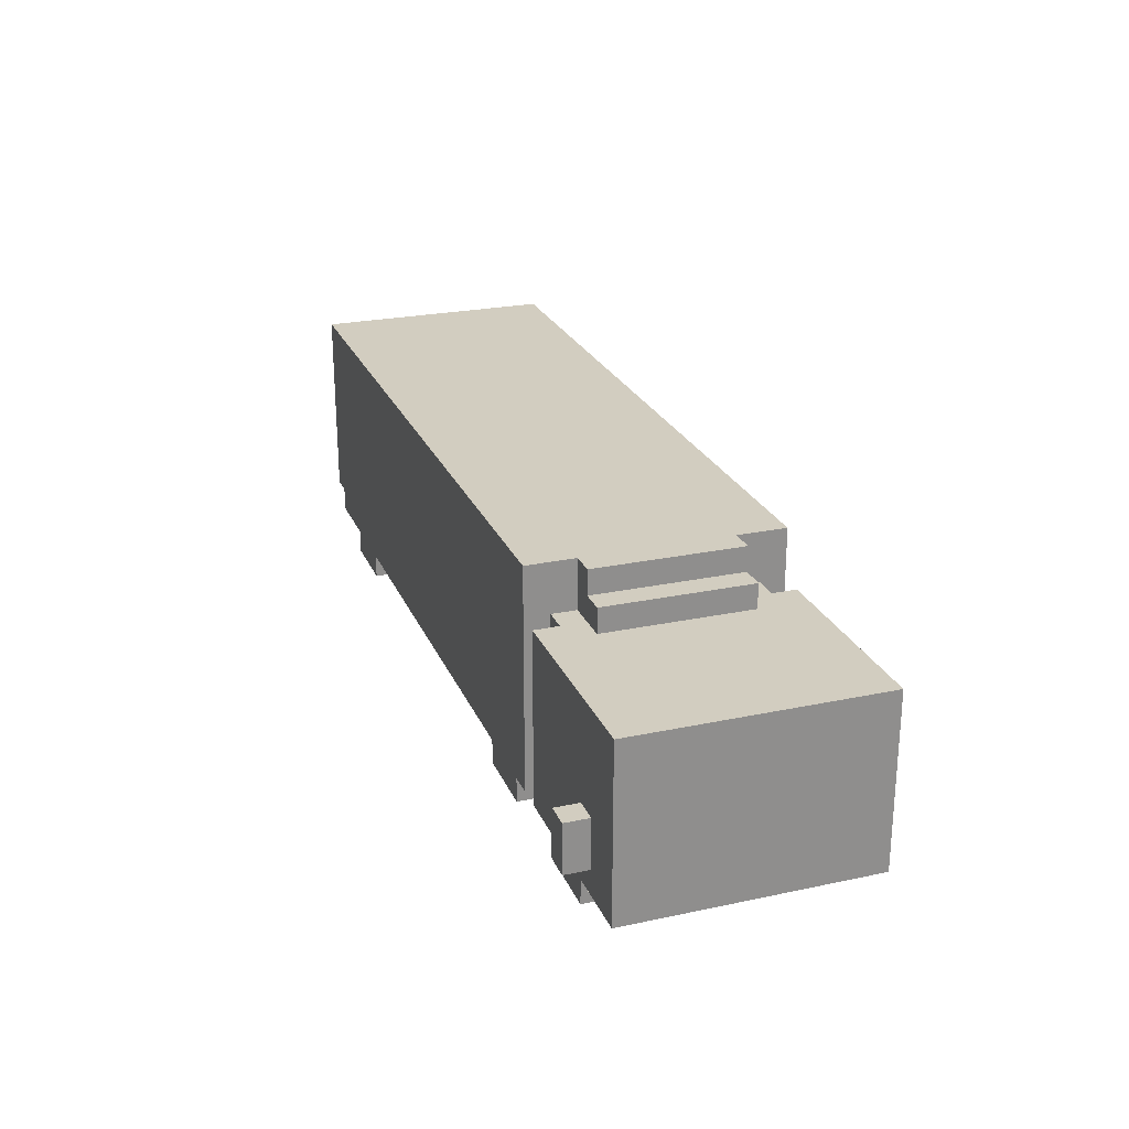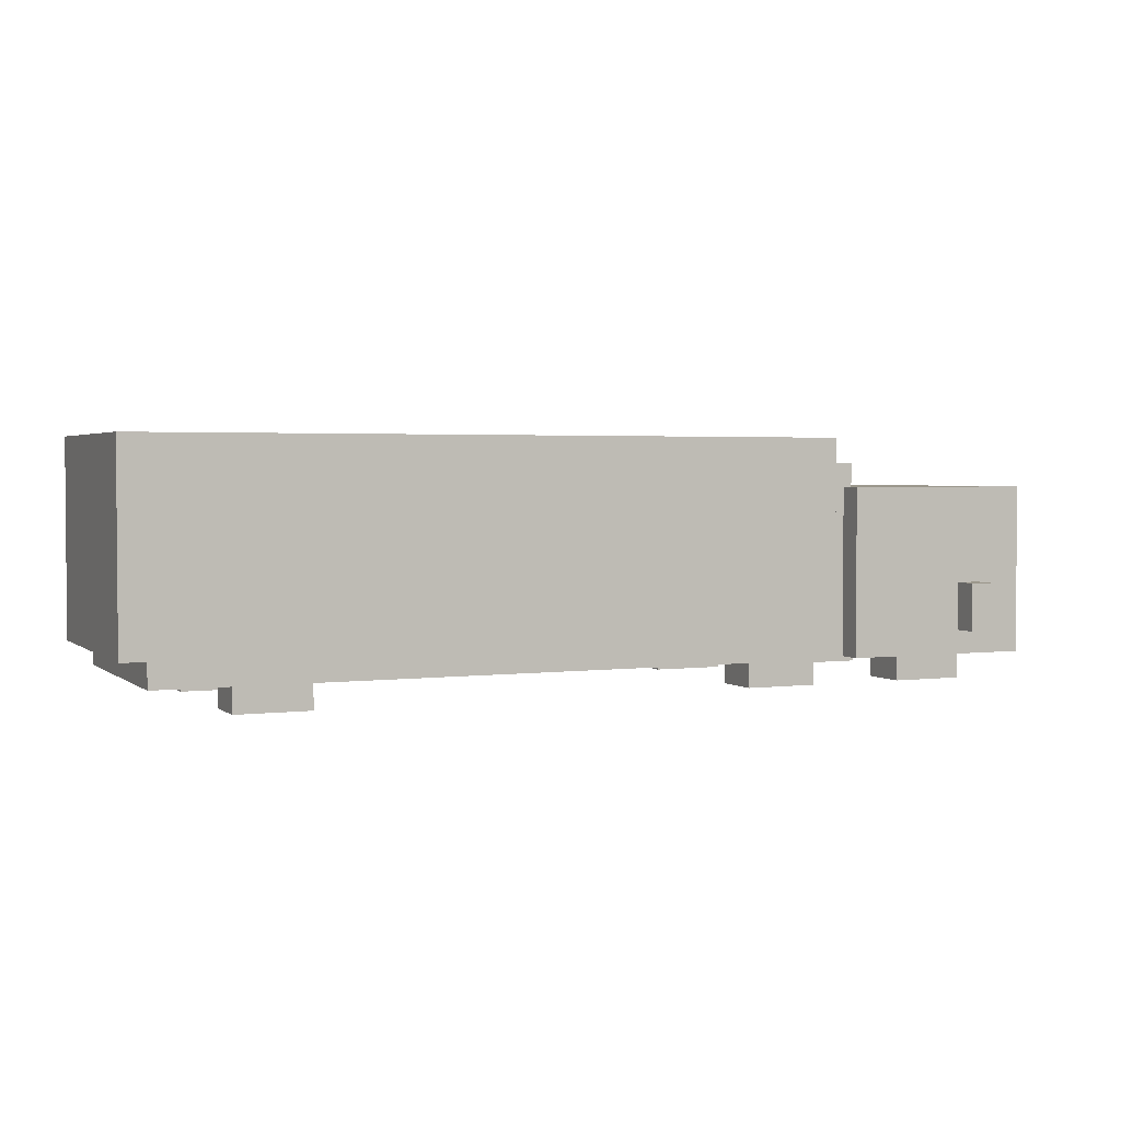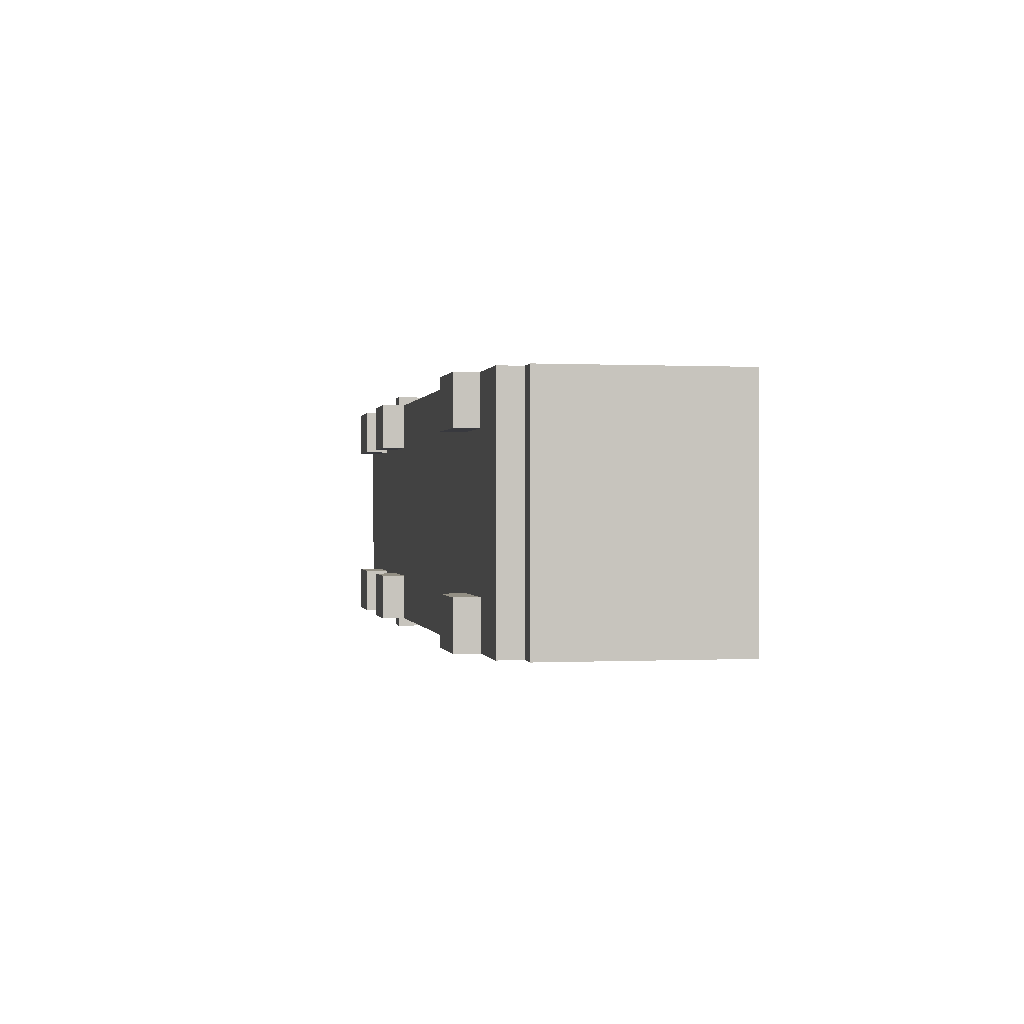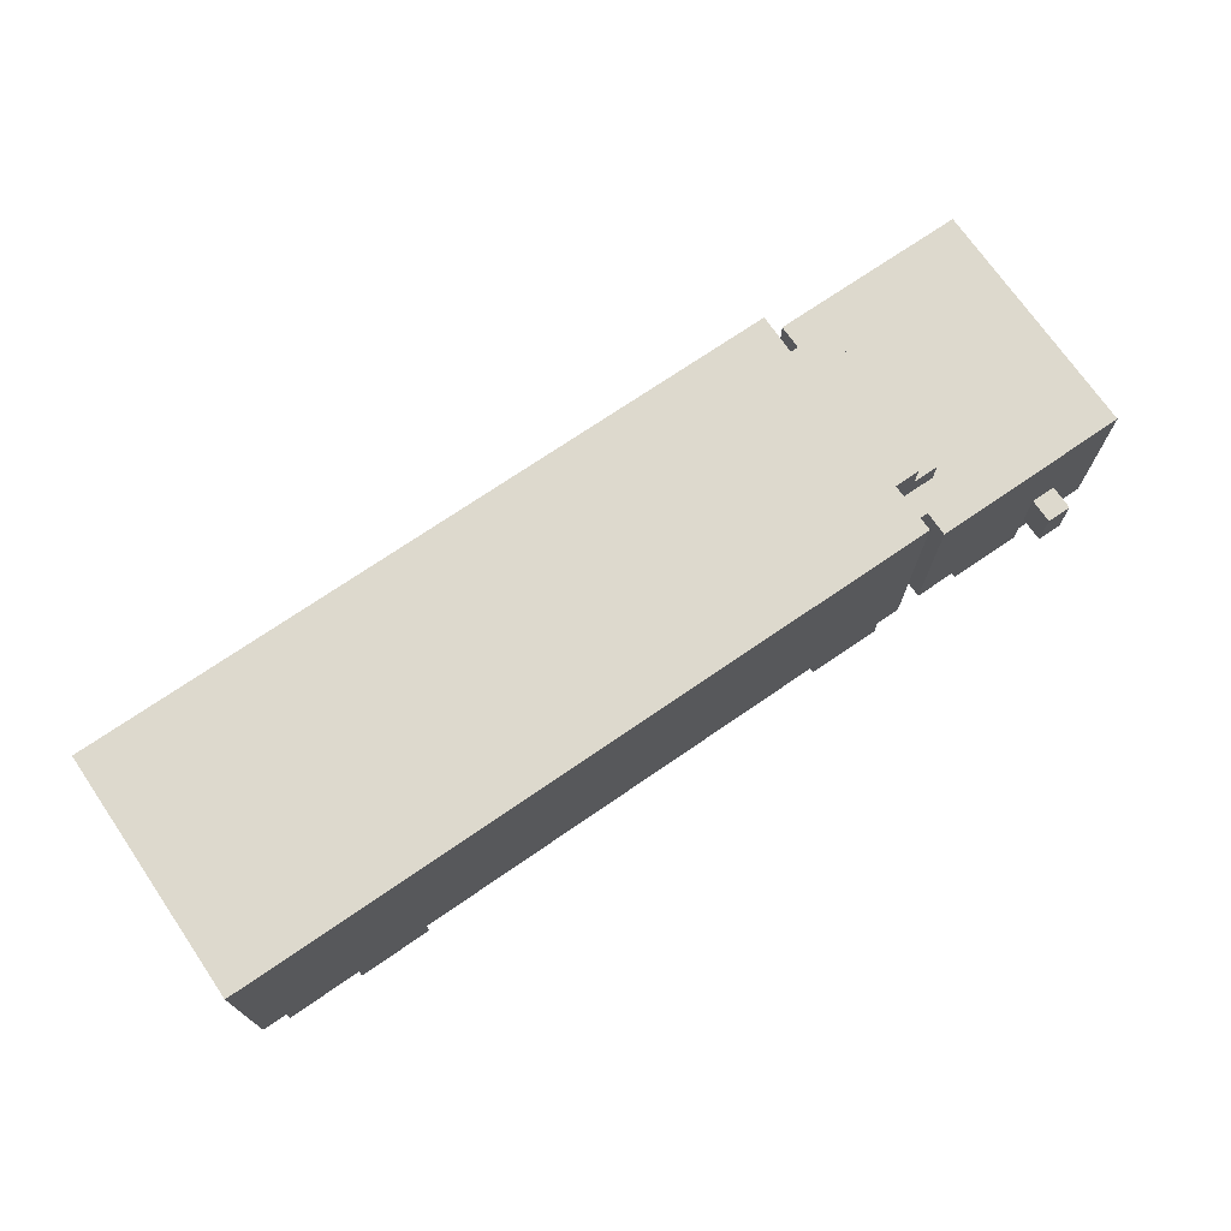
<metadata>
{"format":"obj","ext":"obj","renderer":"f3d","projection":"perspective","resolution":1024,"background":"white","views":[{"elev":24.5,"azim":-109.2,"up":"+Y"},{"elev":2.6,"azim":155.9,"up":"+Y"},{"elev":0.1,"azim":79.2,"up":"+Z"},{"elev":72.0,"azim":145.5,"up":"+Y"}]}
</metadata>
<code>
v -19 1 5
v -19 1 -5
v -19 2 5
v -19 2 3
v -19 2 2
v -19 2 -2
v -19 2 -3
v -19 2 -5
v -19 3 3
v -19 3 2
v -19 3 -2
v -19 3 -3
v -19 4 5
v -19 4 -5
v -19 7 5
v -19 7 -5
v -19 8 5
v -19 8 -5
v -17 2 6
v -17 2 5
v -17 2 -5
v -17 2 -6
v -17 4 6
v -17 4 5
v -17 4 -5
v -17 4 -6
v -16 0 5
v -16 0 3
v -16 0 -3
v -16 0 -5
v -16 1 5
v -16 1 3
v -16 1 -3
v -16 1 -5
v -12 8 3
v -12 8 -3
v -12 9 3
v -12 9 -3
v -11 9 3
v -11 9 -3
v -11 10 3
v -11 10 -3
v -10 1 5
v -10 1 4
v -10 1 -4
v -10 1 -5
v -10 2 5
v -10 2 4
v -10 2 -4
v -10 2 -5
v -10 4 5
v -10 4 4
v -10 4 -4
v -10 4 -5
v -10 5 5
v -10 5 4
v -10 5 -4
v -10 5 -5
v -10 6 5
v -10 6 4
v -10 6 -4
v -10 6 -5
v -10 7 5
v -10 7 4
v -10 7 -4
v -10 7 -5
v -10 8 4
v -10 8 3
v -10 8 -3
v -10 8 -4
v -10 10 5
v -10 10 3
v -10 10 -3
v -10 10 -5
v -9 0 5
v -9 0 3
v -9 0 -3
v -9 0 -5
v -9 1 5
v -9 1 3
v -9 1 -3
v -9 1 -5
v 12 0 5
v 12 0 3
v 12 0 -3
v 12 0 -5
v 12 1 5
v 12 1 3
v 12 1 -3
v 12 1 -5
v -16 2 6
v -16 2 5
v -16 2 -5
v -16 2 -6
v -16 3 5
v -16 3 -5
v -16 4 6
v -16 4 5
v -16 4 -5
v -16 4 -6
v -13 0 5
v -13 0 3
v -13 0 -3
v -13 0 -5
v -13 1 5
v -13 1 3
v -13 1 -3
v -13 1 -5
v -11 1 5
v -11 1 4
v -11 1 -4
v -11 1 -5
v -11 2 5
v -11 2 4
v -11 2 -4
v -11 2 -5
v -11 8 5
v -11 8 4
v -11 8 -4
v -11 8 -5
v -6 0 5
v -6 0 3
v -6 0 -3
v -6 0 -5
v -6 1 5
v -6 1 3
v -6 1 -3
v -6 1 -5
v 15 0 5
v 15 0 3
v 15 0 -3
v 15 0 -5
v 15 1 5
v 15 1 3
v 15 1 -3
v 15 1 -5
v 18 1 5
v 18 1 -5
v 18 2 5
v 18 2 -5
v 19 2 5
v 19 2 -5
v 19 10 5
v 19 10 -5
v -17 2 6
v -17 4 6
v -16 2 6
v -16 4 6
v -19 1 5
v -19 2 5
v -19 4 5
v -19 7 5
v -19 8 5
v -17 2 5
v -17 4 5
v -17 6 5
v -17 7 5
v -16 0 5
v -16 1 5
v -16 2 5
v -16 3 5
v -16 4 5
v -16 6 5
v -15 1 5
v -15 2 5
v -14 1 5
v -14 2 5
v -13 0 5
v -13 1 5
v -13 2 5
v -13 3 5
v -11 1 5
v -11 2 5
v -11 8 5
v -10 1 5
v -10 2 5
v -10 4 5
v -10 5 5
v -10 6 5
v -10 7 5
v -10 10 5
v -9 0 5
v -9 1 5
v -9 2 5
v -8 1 5
v -8 2 5
v -7 1 5
v -7 2 5
v -7 6 5
v -7 7 5
v -7 8 5
v -6 0 5
v -6 1 5
v -6 2 5
v -6 4 5
v -6 5 5
v -6 6 5
v -6 7 5
v -5 3 5
v -5 4 5
v -5 5 5
v -5 6 5
v -5 7 5
v -5 8 5
v -3 3 5
v -3 4 5
v -3 5 5
v -3 6 5
v -3 7 5
v -3 8 5
v -2 4 5
v -2 5 5
v -2 6 5
v -2 7 5
v -1 6 5
v -1 7 5
v -1 8 5
v 9 7 5
v 9 8 5
v 10 6 5
v 10 7 5
v 12 0 5
v 12 1 5
v 12 2 5
v 12 5 5
v 12 6 5
v 13 1 5
v 13 2 5
v 13 4 5
v 13 5 5
v 13 8 5
v 13 9 5
v 14 1 5
v 14 2 5
v 14 7 5
v 14 8 5
v 15 0 5
v 15 1 5
v 15 2 5
v 16 6 5
v 16 7 5
v 17 5 5
v 17 6 5
v 17 7 5
v 17 8 5
v 18 1 5
v 18 2 5
v 18 6 5
v 18 9 5
v 19 2 5
v 19 10 5
v -11 1 4
v -11 2 4
v -11 8 4
v -10 1 4
v -10 2 4
v -10 4 4
v -10 5 4
v -10 6 4
v -10 7 4
v -10 8 4
v -12 8 3
v -12 9 3
v -11 9 3
v -11 10 3
v -10 8 3
v -10 10 3
v -16 0 -3
v -16 1 -3
v -15 1 -3
v -14 1 -3
v -13 0 -3
v -13 1 -3
v -9 0 -3
v -9 1 -3
v -8 1 -3
v -7 1 -3
v -6 0 -3
v -6 1 -3
v 12 0 -3
v 12 1 -3
v 13 1 -3
v 14 1 -3
v 15 0 -3
v 15 1 -3
v -16 0 3
v -16 1 3
v -15 1 3
v -14 1 3
v -13 0 3
v -13 1 3
v -9 0 3
v -9 1 3
v -8 1 3
v -7 1 3
v -6 0 3
v -6 1 3
v 12 0 3
v 12 1 3
v 13 1 3
v 14 1 3
v 15 0 3
v 15 1 3
v -12 8 -3
v -12 9 -3
v -11 9 -3
v -11 10 -3
v -10 8 -3
v -10 10 -3
v -11 1 -4
v -11 2 -4
v -11 8 -4
v -10 1 -4
v -10 2 -4
v -10 4 -4
v -10 5 -4
v -10 6 -4
v -10 7 -4
v -10 8 -4
v -19 1 -5
v -19 2 -5
v -19 4 -5
v -19 7 -5
v -19 8 -5
v -17 2 -5
v -17 4 -5
v -17 6 -5
v -17 7 -5
v -16 0 -5
v -16 1 -5
v -16 2 -5
v -16 3 -5
v -16 4 -5
v -16 6 -5
v -15 1 -5
v -15 2 -5
v -14 1 -5
v -14 2 -5
v -13 0 -5
v -13 1 -5
v -13 2 -5
v -13 3 -5
v -11 1 -5
v -11 2 -5
v -11 8 -5
v -10 1 -5
v -10 2 -5
v -10 4 -5
v -10 5 -5
v -10 6 -5
v -10 7 -5
v -10 10 -5
v -9 0 -5
v -9 1 -5
v -9 2 -5
v -8 1 -5
v -8 2 -5
v -7 1 -5
v -7 2 -5
v -7 6 -5
v -7 7 -5
v -7 8 -5
v -6 0 -5
v -6 1 -5
v -6 2 -5
v -6 4 -5
v -6 5 -5
v -6 6 -5
v -6 7 -5
v -5 3 -5
v -5 4 -5
v -5 5 -5
v -5 6 -5
v -5 7 -5
v -5 8 -5
v -3 3 -5
v -3 4 -5
v -3 5 -5
v -3 6 -5
v -3 7 -5
v -3 8 -5
v -2 4 -5
v -2 5 -5
v -2 6 -5
v -2 7 -5
v -1 6 -5
v -1 7 -5
v -1 8 -5
v 9 7 -5
v 9 8 -5
v 10 6 -5
v 10 7 -5
v 12 0 -5
v 12 1 -5
v 12 2 -5
v 12 5 -5
v 12 6 -5
v 13 1 -5
v 13 2 -5
v 13 4 -5
v 13 5 -5
v 13 8 -5
v 13 9 -5
v 14 1 -5
v 14 2 -5
v 14 7 -5
v 14 8 -5
v 15 0 -5
v 15 1 -5
v 15 2 -5
v 16 6 -5
v 16 7 -5
v 17 5 -5
v 17 6 -5
v 17 7 -5
v 17 8 -5
v 18 1 -5
v 18 2 -5
v 18 6 -5
v 18 9 -5
v 19 2 -5
v 19 10 -5
v -17 2 -6
v -17 4 -6
v -16 2 -6
v -16 4 -6
v -16 0 5
v -13 0 5
v -9 0 5
v -6 0 5
v 12 0 5
v 15 0 5
v -16 0 3
v -13 0 3
v -9 0 3
v -6 0 3
v 12 0 3
v 15 0 3
v -16 0 -3
v -13 0 -3
v -9 0 -3
v -6 0 -3
v 12 0 -3
v 15 0 -3
v -16 0 -5
v -13 0 -5
v -9 0 -5
v -6 0 -5
v 12 0 -5
v 15 0 -5
v -19 1 5
v -16 1 5
v -13 1 5
v -11 1 5
v -10 1 5
v -9 1 5
v -6 1 5
v 12 1 5
v 15 1 5
v 18 1 5
v -11 1 4
v -10 1 4
v -16 1 3
v -15 1 3
v -14 1 3
v -13 1 3
v -9 1 3
v -8 1 3
v -7 1 3
v -6 1 3
v 12 1 3
v 13 1 3
v 14 1 3
v 15 1 3
v -16 1 -3
v -15 1 -3
v -14 1 -3
v -13 1 -3
v -9 1 -3
v -8 1 -3
v -7 1 -3
v -6 1 -3
v 12 1 -3
v 13 1 -3
v 14 1 -3
v 15 1 -3
v -11 1 -4
v -10 1 -4
v -19 1 -5
v -16 1 -5
v -13 1 -5
v -11 1 -5
v -10 1 -5
v -9 1 -5
v -6 1 -5
v 12 1 -5
v 15 1 -5
v 18 1 -5
v -17 2 6
v -16 2 6
v -17 2 5
v -16 2 5
v 18 2 5
v 19 2 5
v -17 2 -5
v -16 2 -5
v 18 2 -5
v 19 2 -5
v -17 2 -6
v -16 2 -6
v -17 4 6
v -16 4 6
v -17 4 5
v -16 4 5
v -17 4 -5
v -16 4 -5
v -17 4 -6
v -16 4 -6
v -19 8 5
v -11 8 5
v -11 8 4
v -10 8 4
v -12 8 3
v -10 8 3
v -12 8 -3
v -10 8 -3
v -11 8 -4
v -10 8 -4
v -19 8 -5
v -11 8 -5
v -12 9 3
v -11 9 3
v -12 9 -3
v -11 9 -3
v -10 10 5
v 19 10 5
v -11 10 3
v -10 10 3
v -11 10 -3
v -10 10 -3
v -10 10 -5
v 19 10 -5
f 3 2 1
f 4 2 3
f 5 2 4
f 6 2 5
f 7 2 6
f 8 2 7
f 9 4 3
f 9 5 4
f 10 6 5
f 10 5 9
f 11 7 6
f 11 6 10
f 12 8 7
f 12 7 11
f 13 11 10
f 13 9 3
f 13 12 11
f 13 10 9
f 14 8 12
f 14 12 13
f 15 14 13
f 16 14 15
f 17 16 15
f 18 16 17
f 23 20 19
f 24 20 23
f 25 22 21
f 26 22 25
f 31 28 27
f 32 28 31
f 33 30 29
f 34 30 33
f 37 36 35
f 38 36 37
f 41 40 39
f 42 40 41
f 47 44 43
f 48 44 47
f 49 46 45
f 50 46 49
f 51 48 47
f 52 48 51
f 53 50 49
f 54 50 53
f 55 52 51
f 56 52 55
f 57 54 53
f 58 54 57
f 59 56 55
f 60 56 59
f 61 58 57
f 62 58 61
f 63 60 59
f 64 60 63
f 65 62 61
f 66 62 65
f 67 64 63
f 70 66 65
f 71 68 67
f 71 67 63
f 72 68 71
f 73 70 69
f 74 66 70
f 74 70 73
f 79 76 75
f 80 76 79
f 81 78 77
f 82 78 81
f 87 84 83
f 88 84 87
f 89 86 85
f 90 86 89
f 91 92 95
f 93 94 96
f 91 95 97
f 97 95 98
f 96 94 99
f 99 94 100
f 101 102 105
f 105 102 106
f 103 104 107
f 107 104 108
f 109 110 113
f 113 110 114
f 111 112 115
f 115 112 116
f 113 114 117
f 117 114 118
f 115 116 119
f 119 116 120
f 121 122 125
f 125 122 126
f 123 124 127
f 127 124 128
f 129 130 133
f 133 130 134
f 131 132 135
f 135 132 136
f 137 138 139
f 139 138 140
f 141 142 143
f 143 142 144
f 147 146 145
f 148 146 147
f 154 150 149
f 154 151 150
f 155 152 151
f 155 151 154
f 156 152 155
f 157 153 152
f 157 152 156
f 159 154 149
f 160 154 159
f 162 156 155
f 163 157 156
f 163 156 162
f 164 161 160
f 164 159 158
f 164 160 159
f 165 161 164
f 166 164 158
f 166 165 164
f 167 161 165
f 167 165 166
f 168 166 158
f 168 167 166
f 169 167 168
f 170 161 167
f 170 167 169
f 171 162 161
f 171 161 170
f 171 163 162
f 172 170 169
f 173 171 170
f 173 170 172
f 174 157 163
f 174 171 173
f 174 163 171
f 174 153 157
f 183 176 175
f 184 177 176
f 184 176 183
f 185 183 182
f 185 184 183
f 186 177 184
f 186 184 185
f 187 185 182
f 187 186 185
f 188 177 186
f 188 186 187
f 189 180 179
f 189 179 178
f 190 181 180
f 190 180 189
f 191 181 190
f 192 187 182
f 192 188 187
f 193 188 192
f 194 177 188
f 194 188 193
f 195 178 177
f 195 177 194
f 196 189 178
f 196 178 195
f 197 191 190
f 197 189 196
f 197 190 189
f 198 191 197
f 199 195 194
f 200 196 195
f 200 195 199
f 200 197 196
f 201 197 200
f 202 198 197
f 202 197 201
f 203 191 198
f 203 198 202
f 204 181 191
f 204 191 203
f 205 201 200
f 205 199 194
f 205 200 199
f 206 201 205
f 207 202 201
f 207 201 206
f 208 203 202
f 208 202 207
f 209 204 203
f 209 203 208
f 210 181 204
f 210 204 209
f 211 206 205
f 211 207 206
f 211 208 207
f 212 208 211
f 213 209 208
f 213 208 212
f 214 210 209
f 214 209 213
f 215 213 212
f 215 214 213
f 216 210 214
f 216 214 215
f 217 181 210
f 217 210 216
f 218 216 215
f 218 217 216
f 219 181 217
f 219 217 218
f 220 218 215
f 220 215 212
f 220 219 218
f 221 219 220
f 223 194 193
f 224 211 205
f 224 205 194
f 224 194 223
f 225 212 211
f 225 220 212
f 225 221 220
f 226 221 225
f 227 223 222
f 227 224 223
f 228 211 224
f 228 224 227
f 229 226 225
f 229 211 228
f 229 225 211
f 230 226 229
f 231 181 219
f 231 219 221
f 232 181 231
f 233 227 222
f 233 230 229
f 233 228 227
f 233 229 228
f 234 230 233
f 235 221 226
f 235 232 231
f 235 231 221
f 236 232 235
f 237 234 233
f 237 233 222
f 238 234 237
f 239 230 234
f 239 234 238
f 240 226 230
f 240 236 235
f 240 235 226
f 241 236 240
f 242 230 239
f 242 240 230
f 242 241 240
f 243 241 242
f 244 236 241
f 244 241 243
f 245 232 236
f 245 236 244
f 246 239 238
f 247 243 242
f 247 239 246
f 247 242 239
f 248 244 243
f 248 243 247
f 248 245 244
f 249 181 232
f 249 245 248
f 249 232 245
f 250 248 247
f 250 249 248
f 251 181 249
f 251 249 250
f 255 253 252
f 256 254 253
f 256 253 255
f 257 254 256
f 258 254 257
f 259 254 258
f 260 254 259
f 261 254 260
f 264 263 262
f 266 264 262
f 266 265 264
f 267 265 266
f 270 269 268
f 271 270 268
f 272 271 268
f 273 271 272
f 276 275 274
f 277 276 274
f 278 277 274
f 279 277 278
f 282 281 280
f 283 282 280
f 284 283 280
f 285 283 284
f 286 287 288
f 286 288 289
f 286 289 290
f 290 289 291
f 292 293 294
f 292 294 295
f 292 295 296
f 296 295 297
f 298 299 300
f 298 300 301
f 298 301 302
f 302 301 303
f 304 305 306
f 304 306 308
f 306 307 308
f 308 307 309
f 310 311 313
f 311 312 314
f 313 311 314
f 314 312 315
f 315 312 316
f 316 312 317
f 317 312 318
f 318 312 319
f 320 321 325
f 321 322 325
f 322 323 326
f 325 322 326
f 326 323 327
f 323 324 328
f 327 323 328
f 320 325 330
f 330 325 331
f 326 327 333
f 327 328 334
f 333 327 334
f 331 332 335
f 329 330 335
f 330 331 335
f 335 332 336
f 329 335 337
f 335 336 337
f 336 332 338
f 337 336 338
f 329 337 339
f 337 338 339
f 339 338 340
f 338 332 341
f 340 338 341
f 332 333 342
f 341 332 342
f 333 334 342
f 340 341 343
f 341 342 344
f 343 341 344
f 334 328 345
f 344 342 345
f 342 334 345
f 328 324 345
f 346 347 354
f 347 348 355
f 354 347 355
f 353 354 356
f 354 355 356
f 355 348 357
f 356 355 357
f 353 356 358
f 356 357 358
f 357 348 359
f 358 357 359
f 350 351 360
f 349 350 360
f 351 352 361
f 360 351 361
f 361 352 362
f 353 358 363
f 358 359 363
f 363 359 364
f 359 348 365
f 364 359 365
f 348 349 366
f 365 348 366
f 349 360 367
f 366 349 367
f 361 362 368
f 367 360 368
f 360 361 368
f 368 362 369
f 365 366 370
f 366 367 371
f 370 366 371
f 367 368 371
f 371 368 372
f 368 369 373
f 372 368 373
f 369 362 374
f 373 369 374
f 362 352 375
f 374 362 375
f 371 372 376
f 365 370 376
f 370 371 376
f 376 372 377
f 372 373 378
f 377 372 378
f 373 374 379
f 378 373 379
f 374 375 380
f 379 374 380
f 375 352 381
f 380 375 381
f 376 377 382
f 377 378 382
f 378 379 382
f 382 379 383
f 379 380 384
f 383 379 384
f 380 381 385
f 384 380 385
f 383 384 386
f 384 385 386
f 385 381 387
f 386 385 387
f 381 352 388
f 387 381 388
f 386 387 389
f 387 388 389
f 388 352 390
f 389 388 390
f 386 389 391
f 383 386 391
f 389 390 391
f 391 390 392
f 364 365 394
f 376 382 395
f 365 376 395
f 394 365 395
f 382 383 396
f 383 391 396
f 391 392 396
f 396 392 397
f 393 394 398
f 394 395 398
f 395 382 399
f 398 395 399
f 396 397 400
f 399 382 400
f 382 396 400
f 400 397 401
f 390 352 402
f 392 390 402
f 402 352 403
f 393 398 404
f 400 401 404
f 398 399 404
f 399 400 404
f 404 401 405
f 397 392 406
f 402 403 406
f 392 402 406
f 406 403 407
f 404 405 408
f 393 404 408
f 408 405 409
f 405 401 410
f 409 405 410
f 401 397 411
f 406 407 411
f 397 406 411
f 411 407 412
f 410 401 413
f 401 411 413
f 411 412 413
f 413 412 414
f 412 407 415
f 414 412 415
f 407 403 416
f 415 407 416
f 409 410 417
f 413 414 418
f 417 410 418
f 410 413 418
f 414 415 419
f 418 414 419
f 415 416 419
f 403 352 420
f 419 416 420
f 416 403 420
f 418 419 421
f 419 420 421
f 420 352 422
f 421 420 422
f 423 424 425
f 425 424 426
f 433 428 427
f 434 428 433
f 435 430 429
f 436 430 435
f 437 432 431
f 438 432 437
f 445 440 439
f 446 440 445
f 447 442 441
f 448 442 447
f 449 444 443
f 450 444 449
f 461 454 453
f 462 456 455
f 463 452 451
f 466 462 461
f 466 461 453
f 467 456 462
f 467 462 466
f 470 458 457
f 471 458 470
f 474 460 459
f 475 464 463
f 475 463 451
f 476 465 464
f 476 464 475
f 477 466 465
f 477 465 476
f 478 467 466
f 478 466 477
f 479 468 467
f 479 467 478
f 480 469 468
f 480 468 479
f 481 470 469
f 481 469 480
f 482 471 470
f 482 470 481
f 483 472 471
f 483 471 482
f 484 473 472
f 484 472 483
f 485 474 473
f 485 473 484
f 486 460 474
f 486 474 485
f 487 479 478
f 488 479 487
f 489 475 451
f 490 475 489
f 491 487 478
f 492 487 491
f 493 479 488
f 494 479 493
f 495 483 482
f 496 483 495
f 497 460 486
f 498 460 497
f 501 500 499
f 502 500 501
f 507 504 503
f 508 504 507
f 509 506 505
f 510 506 509
f 511 512 513
f 513 512 514
f 515 516 517
f 517 516 518
f 519 520 521
f 519 521 523
f 521 522 523
f 523 522 524
f 519 523 525
f 525 526 527
f 527 526 528
f 519 525 529
f 525 527 529
f 529 527 530
f 531 532 533
f 533 532 534
f 535 536 538
f 537 538 539
f 538 536 540
f 539 538 540
f 540 536 541
f 541 536 542

</code>
